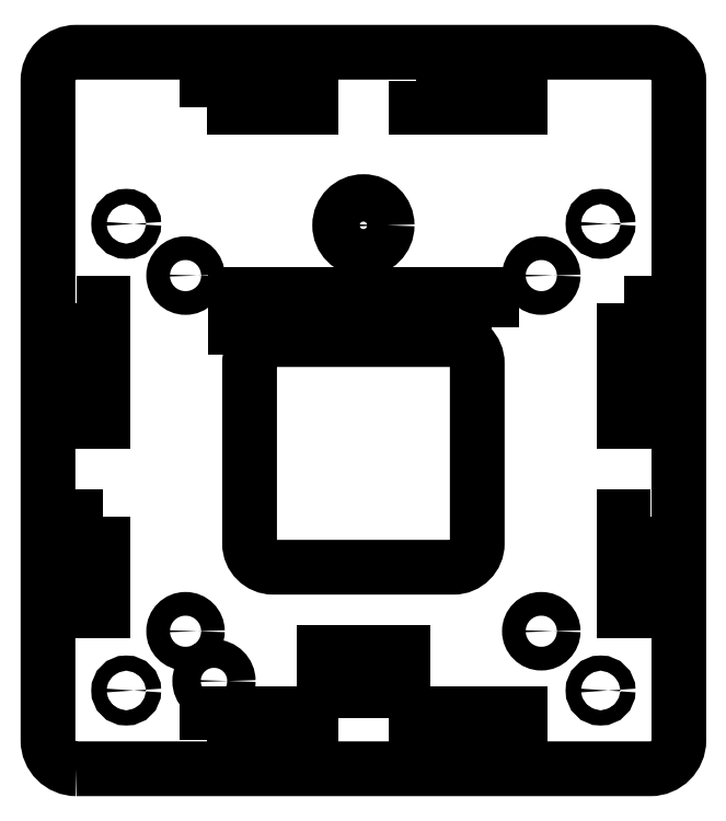
<metadata>
{"format":"dxf","ext":"dxf","renderer":"ezdxf+matplotlib","layout":"modelspace","background":"white","min_lineweight":24,"dpi":150}
</metadata>
<code>
0
SECTION
2
ENTITIES
0
CIRCLE
8
0
10
-31.5
20
-48
30
0
40
3
0
CIRCLE
8
0
10
37.5
20
-37.5
30
0
40
2.5
0
CIRCLE
8
0
10
-37.5
20
-37.5
30
0
40
2.5
0
CIRCLE
8
0
10
-37.5
20
37.5
30
0
40
2.5
0
LWPOLYLINE
8
0
90
8
70
1
43
0
10
19
20
24
10
-19
20
24
42
0.4142
10
-24
20
19
10
-24
20
-19
42
0.4142
10
-19
20
-24
10
19
20
-24
42
0.4142
10
24
20
-19
10
24
20
19
42
0.4142
0
CIRCLE
8
0
10
37.5
20
37.5
30
0
40
2.5
0
LWPOLYLINE
8
0
90
4
70
1
43
0
10
27
20
26.5
10
27
20
33.5
10
-27
20
33.5
10
-27
20
26.5
0
CIRCLE
8
0
10
-0.0005743
20
48.1
30
0
40
5
0
LWPOLYLINE
8
0
90
8
70
1
43
0
10
-60.5
20
-66.5
42
-0.4142
10
-66.5
20
-60.5
10
-66.5
20
78.6
42
-0.4142
10
-60.5
20
84.6
10
60.5
20
84.6
42
-0.4142
10
66.5
20
78.6
10
66.5
20
-60.5
42
-0.4142
10
60.5
20
-66.5
0
CIRCLE
8
0
10
50
20
48.41
30
0
40
1.6
0
CIRCLE
8
0
10
-50
20
-50
30
0
40
1.6
0
CIRCLE
8
0
10
-50
20
48.41
30
0
40
1.6
0
CIRCLE
8
0
10
50
20
-50
30
0
40
1.6
0
LWPOLYLINE
8
0
90
4
70
1
43
0
10
11
20
-55
10
11
20
-60.5
10
33
20
-60.5
10
33
20
-55
0
LWPOLYLINE
8
0
90
4
70
1
43
0
10
-33
20
-60.5
10
-11
20
-60.5
10
-11
20
-55
10
-33
20
-55
0
LWPOLYLINE
8
0
90
4
70
1
43
0
10
11
20
78.6
10
11
20
73.1
10
33
20
73.1
10
33
20
78.6
0
LWPOLYLINE
8
0
90
4
70
1
43
0
10
-33
20
73.1
10
-11
20
73.1
10
-11
20
78.6
10
-33
20
78.6
0
LWPOLYLINE
8
0
90
4
70
1
43
0
10
-55
20
-13.3
10
-60.5
20
-13.3
10
-60.5
20
-33.3
10
-55
20
-33.3
0
LWPOLYLINE
8
0
90
4
70
1
43
0
10
-60.5
20
31.7
10
-60.5
20
6.705
10
-55
20
6.705
10
-55
20
31.7
0
LWPOLYLINE
8
0
90
4
70
1
43
0
10
60.5
20
-13.3
10
55
20
-13.3
10
55
20
-33.3
10
60.5
20
-33.3
0
LWPOLYLINE
8
0
90
4
70
1
43
0
10
55
20
31.7
10
55
20
6.705
10
60.5
20
6.705
10
60.5
20
31.7
0
LWPOLYLINE
8
0
90
4
70
1
43
0
10
2.75
20
-50
10
8.25
20
-50
10
8.25
20
-42
10
2.75
20
-42
0
LWPOLYLINE
8
0
90
4
70
1
43
0
10
-8.25
20
-50
10
-2.75
20
-50
10
-2.75
20
-42
10
-8.25
20
-42
0
ENDSEC
0
EOF

</code>
